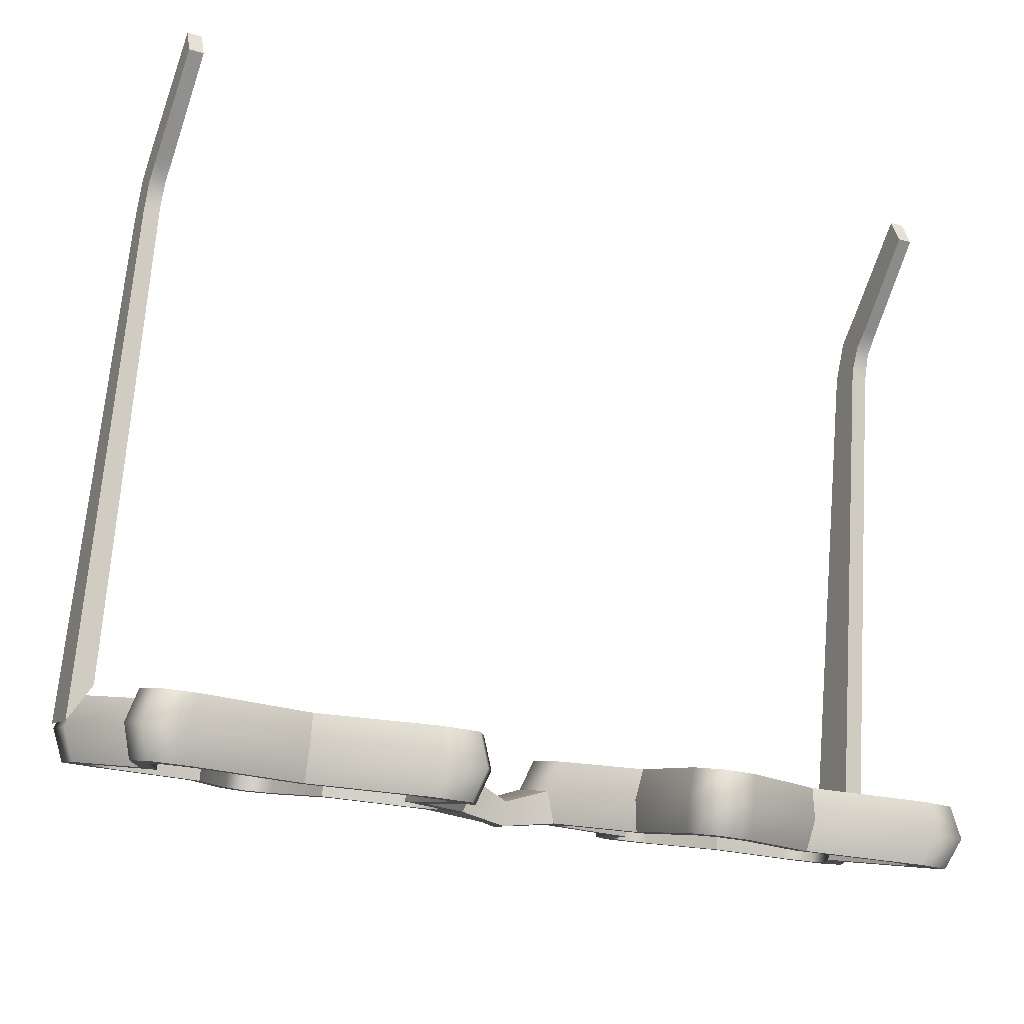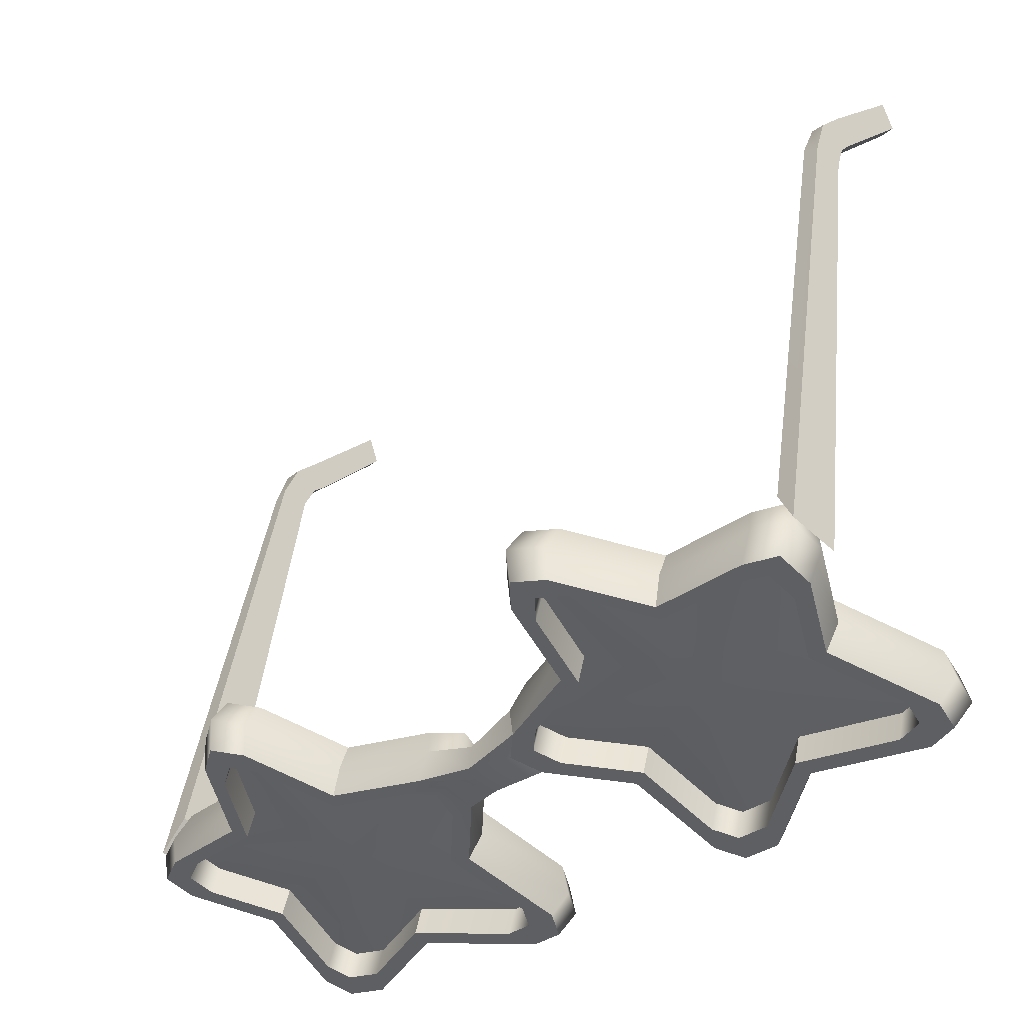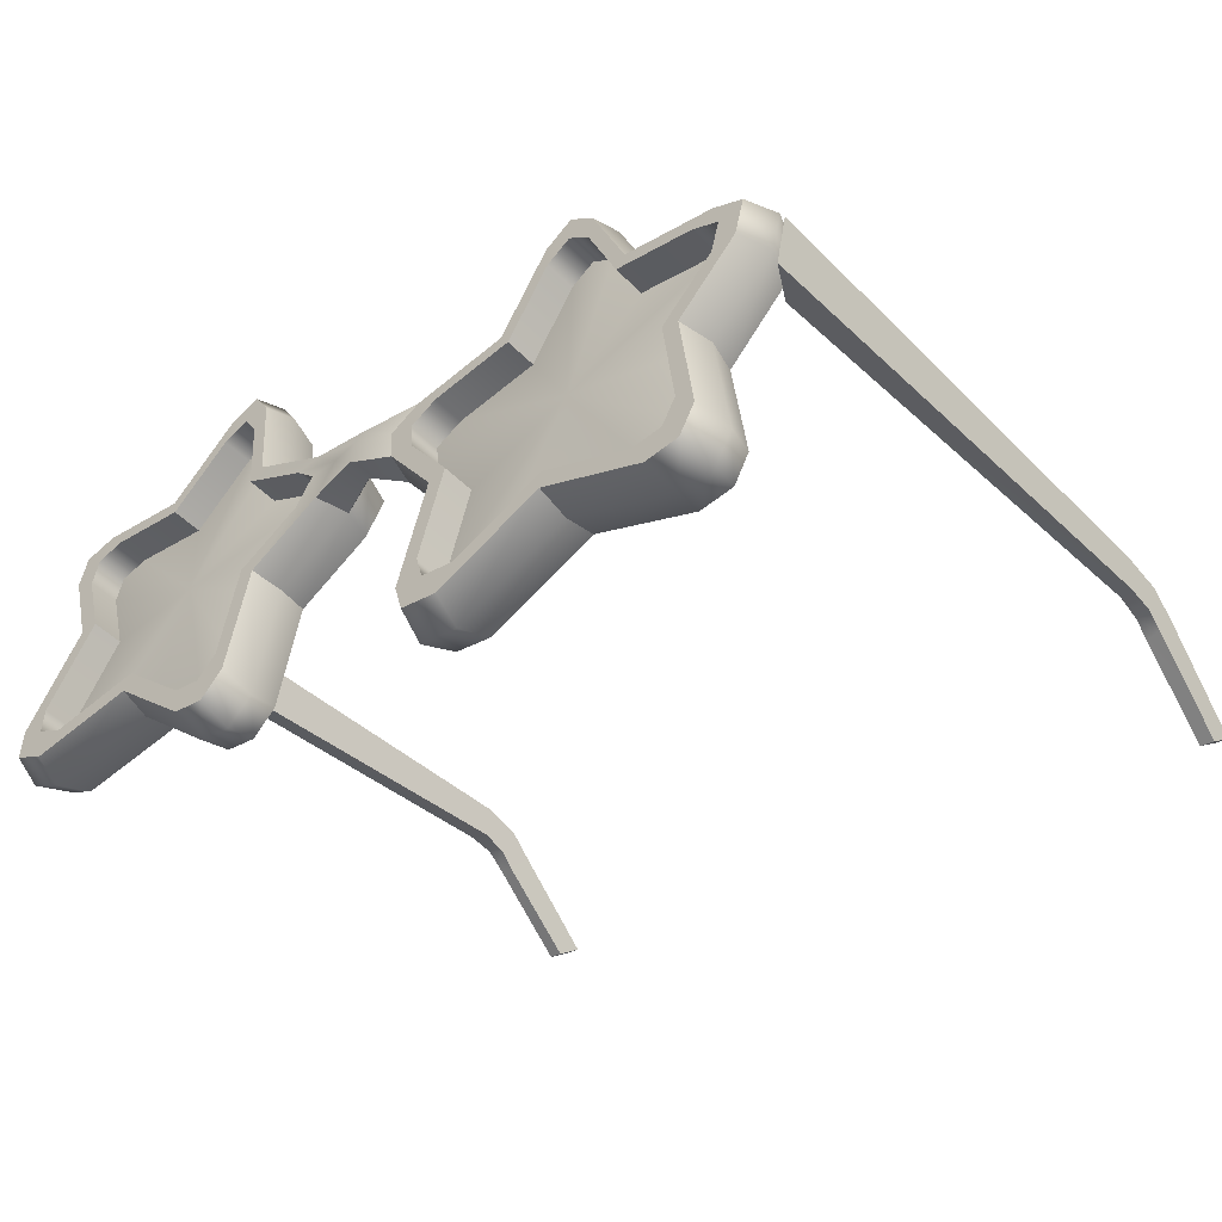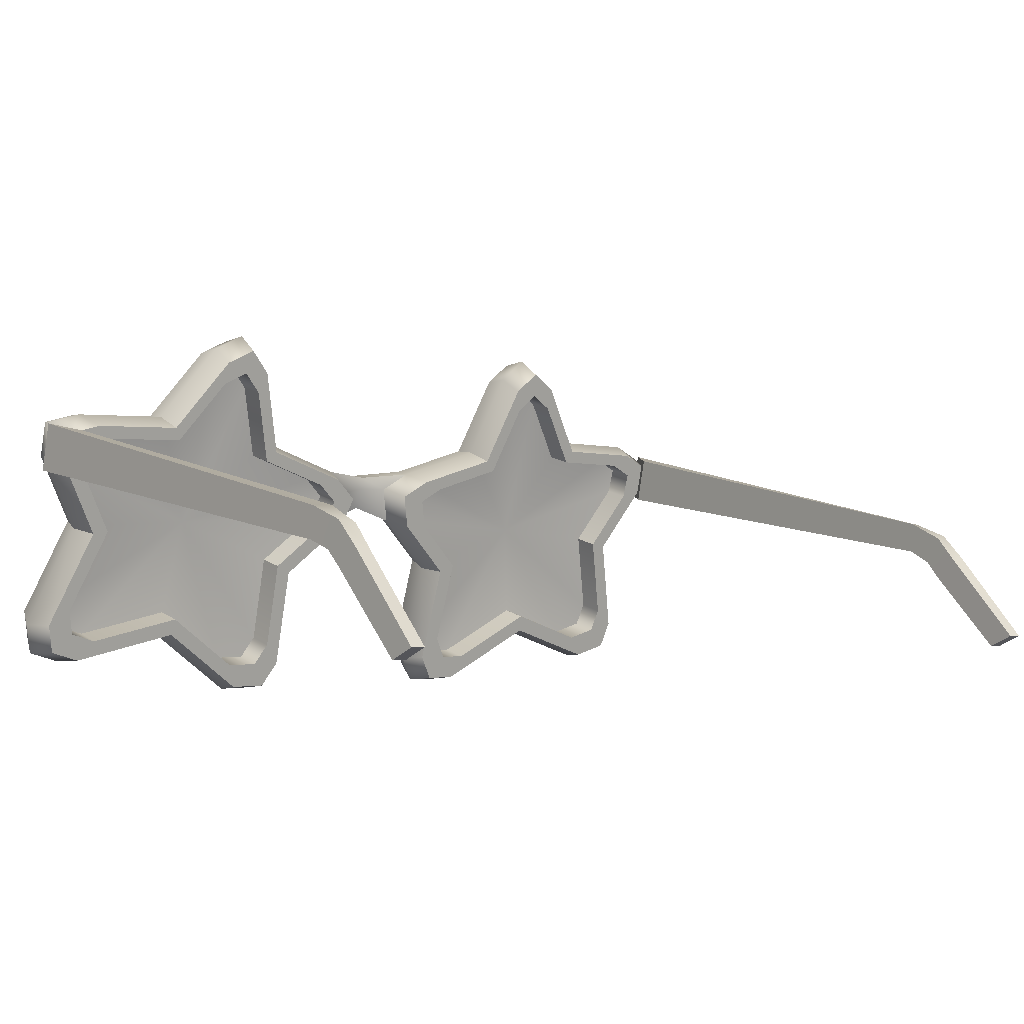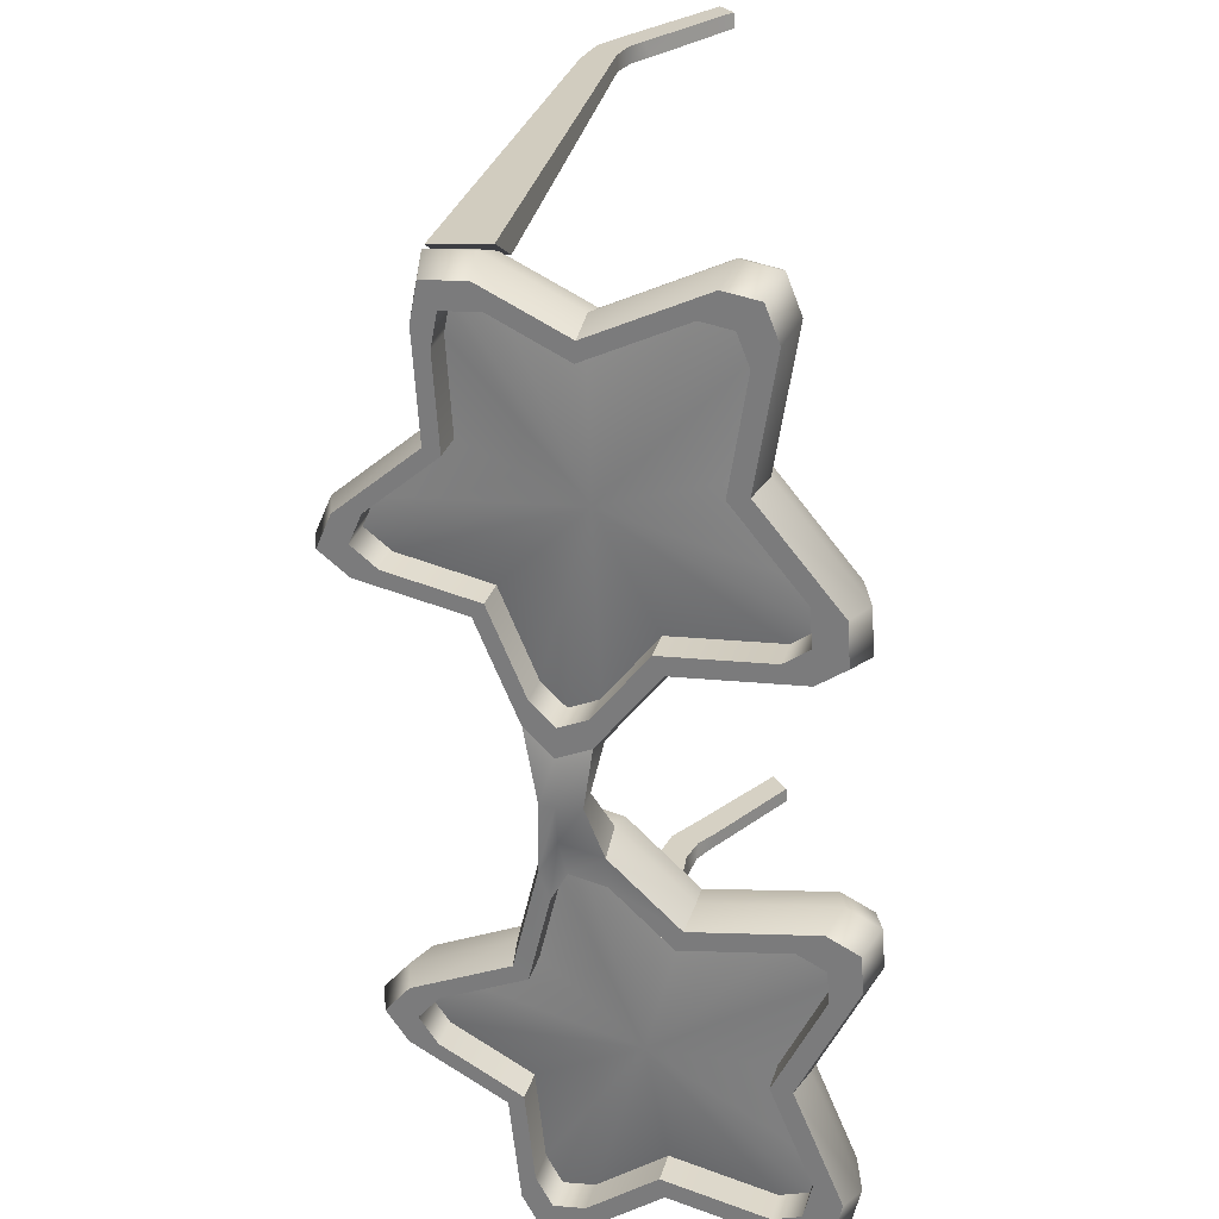
<metadata>
{"format":"obj","ext":"obj","renderer":"f3d","projection":"perspective","resolution":1024,"background":"white","views":[{"elev":-23.6,"azim":-25.9,"up":"+Z"},{"elev":-34.3,"azim":-133.6,"up":"+Z"},{"elev":-27.4,"azim":-136.7,"up":"+Y"},{"elev":-2.3,"azim":-39.3,"up":"+Y"},{"elev":-62.8,"azim":-85.0,"up":"+Z"}]}
</metadata>
<code>
g default
v 0.4796 1.317 -2.103
v 0.1277 1.748 -1.987
v 0.695 1.975 -1.926
v 0.9522 2.501 -1.784
v 1.346 2.061 -1.903
v 1.956 1.989 -1.922
v 1.737 1.483 -2.058
v 1.867 0.8569 -2.226
v 1.17 0.9597 -2.199
v 0.5285 0.6803 -2.274
v 1.087 1.546 -2.101
v 1.091 2.424 -1.805
v 0.8397 2.391 -1.814
v 0.2667 1.836 -1.963
v 0.1821 1.578 -2.033
v 0.4482 0.8062 -2.24
v 0.6888 0.6816 -2.273
v 1.688 0.8006 -2.241
v 1.9 0.997 -2.189
v 1.951 1.838 -1.963
v 1.805 2.054 -1.905
v 1.749 1.106 -2.159
v 1.722 0.9921 -2.19
v 1.576 0.9462 -2.202
v 1.154 1.076 -2.167
v 0.7609 0.849 -2.228
v 0.63 0.8479 -2.229
v 0.5645 0.9504 -2.201
v 0.5903 1.367 -2.089
v 0.3475 1.579 -2.032
v 0.3031 1.718 -1.995
v 0.4166 1.789 -1.976
v 0.7662 1.902 -1.945
v 0.8844 2.242 -1.854
v 0.9763 2.331 -1.83
v 1.09 2.269 -1.847
v 1.298 1.973 -1.926
v 1.672 1.967 -1.928
v 1.795 1.915 -1.942
v 1.792 1.791 -1.975
v 1.616 1.502 -2.053
v 0.5903 1.331 -1.957
v 0.3475 1.543 -1.9
v 0.2279 1.543 -1.9
v 0.5096 1.296 -1.966
v 0.3081 1.787 -1.834
v 0.7135 1.919 -1.799
v 0.4166 1.754 -1.843
v 0.7662 1.867 -1.813
v 0.8844 2.206 -1.722
v 0.8505 2.313 -1.693
v 1.089 2.344 -1.684
v 1.33 2 -1.777
v 1.09 2.233 -1.714
v 1.298 1.937 -1.794
v 1.672 1.932 -1.795
v 1.764 1.994 -1.779
v 1.903 1.789 -1.834
v 1.699 1.453 -1.924
v 1.792 1.755 -1.843
v 1.616 1.467 -1.92
v 1.749 1.071 -2.027
v 1.854 0.993 -2.048
v 1.653 0.8071 -2.098
v 1.164 0.9577 -2.057
v 1.576 0.9106 -2.07
v 1.154 1.04 -2.035
v 0.7609 0.8134 -2.096
v 0.7076 0.6945 -2.128
v 0.4799 0.8124 -2.096
v 0.5645 0.9148 -2.069
v 0.9763 2.296 -1.698
v 0.957 2.417 -1.665
v 0.3031 1.682 -1.862
v 0.1764 1.704 -1.857
v 0.63 0.8123 -2.096
v 0.5558 0.6932 -2.128
v 1.722 0.9565 -2.057
v 1.823 0.8604 -2.083
v 1.795 1.879 -1.809
v 1.907 1.933 -1.795
v 1.749 1.142 -2.292
v 1.722 1.028 -2.322
v 1.854 1.064 -2.313
v 1.823 0.9317 -2.348
v 1.653 0.8783 -2.363
v 1.576 0.9818 -2.335
v 1.154 1.111 -2.3
v 1.164 1.029 -2.322
v 0.7076 0.7657 -2.393
v 0.7609 0.8846 -2.361
v 0.63 0.8835 -2.361
v 0.5558 0.7644 -2.393
v 0.4799 0.8836 -2.361
v 0.5645 0.9861 -2.334
v 0.5903 1.403 -2.222
v 0.5096 1.368 -2.231
v 0.2279 1.614 -2.165
v 0.3475 1.615 -2.165
v 0.3031 1.753 -2.127
v 0.1764 1.775 -2.122
v 0.3081 1.859 -2.099
v 0.4166 1.825 -2.108
v 0.7662 1.938 -2.078
v 0.7135 1.99 -2.064
v 0.8505 2.384 -1.958
v 0.8844 2.277 -1.987
v 0.9763 2.367 -1.963
v 0.957 2.488 -1.93
v 1.089 2.416 -1.949
v 1.09 2.304 -1.979
v 1.298 2.008 -2.059
v 1.33 2.071 -2.042
v 1.764 2.065 -2.044
v 1.672 2.003 -2.06
v 1.795 1.95 -2.075
v 1.907 2.004 -2.06
v 1.903 1.86 -2.099
v 1.792 1.827 -2.108
v 1.616 1.538 -2.185
v 1.699 1.525 -2.189
v -1.732 1.498 -2.054
v -1.939 2.01 -1.916
v -1.327 2.068 -1.901
v -0.921 2.5 -1.785
v -0.6762 1.967 -1.928
v -0.1132 1.726 -1.993
v -0.4765 1.303 -2.106
v -0.5412 0.6655 -2.278
v -1.178 0.9603 -2.198
v -1.878 0.8733 -2.222
v -1.08 1.546 -2.101
v -0.8109 2.387 -1.815
v -1.062 2.426 -1.804
v -1.779 2.056 -1.904
v -1.939 1.832 -1.964
v -1.917 1.017 -2.183
v -1.724 0.8294 -2.234
v -0.7298 0.6619 -2.279
v -0.4668 0.7904 -2.244
v -0.1634 1.582 -2.031
v -0.2383 1.831 -1.964
v -0.5825 1.354 -2.093
v -0.5742 0.935 -2.205
v -0.6352 0.8329 -2.233
v -0.7902 0.8301 -2.233
v -1.159 1.074 -2.168
v -1.607 0.9677 -2.197
v -1.734 1.004 -2.187
v -1.766 1.121 -2.155
v -1.615 1.515 -2.05
v -1.785 1.788 -1.976
v -1.785 1.934 -1.937
v -1.654 1.971 -1.927
v -1.282 1.98 -1.924
v -1.065 2.273 -1.846
v -0.9487 2.333 -1.829
v -0.8581 2.241 -1.854
v -0.7471 1.897 -1.947
v -0.3871 1.786 -1.977
v -0.2842 1.7 -2
v -0.3253 1.582 -2.031
v -1.615 1.478 -1.915
v -1.785 1.751 -1.841
v -1.888 1.782 -1.833
v -1.693 1.466 -1.918
v -1.738 1.993 -1.776
v -1.31 2.004 -1.773
v -1.654 1.934 -1.792
v -1.282 1.944 -1.789
v -1.065 2.237 -1.711
v -1.06 2.343 -1.682
v -0.8229 2.306 -1.692
v -0.6956 1.909 -1.799
v -0.8581 2.205 -1.719
v -0.7471 1.861 -1.812
v -0.3871 1.75 -1.842
v -0.2821 1.781 -1.833
v -0.2114 1.546 -1.896
v -0.5071 1.282 -1.967
v -0.3253 1.546 -1.896
v -0.5825 1.318 -1.958
v -0.5742 0.8987 -2.07
v -0.4979 0.7981 -2.097
v -0.7463 0.6768 -2.13
v -1.169 0.9585 -2.054
v -0.7902 0.7938 -2.098
v -1.159 1.038 -2.033
v -1.607 0.9314 -2.061
v -1.685 0.8349 -2.087
v -1.867 1.012 -2.04
v -1.766 1.085 -2.02
v -0.9487 2.297 -1.694
v -0.9269 2.413 -1.663
v -1.785 1.897 -1.802
v -1.889 1.95 -1.788
v -1.734 0.9674 -2.052
v -1.83 0.8764 -2.076
v -0.6352 0.7966 -2.098
v -0.5681 0.6802 -2.129
v -0.2842 1.664 -1.865
v -0.164 1.682 -1.86
v -0.5071 1.355 -2.237
v -0.4979 0.8707 -2.367
v -0.5742 0.9713 -2.34
v -0.5825 1.39 -2.228
v -0.6352 0.8692 -2.368
v -0.5681 0.7527 -2.399
v -0.7463 0.7494 -2.4
v -0.7902 0.8664 -2.369
v -1.159 1.111 -2.303
v -1.169 1.031 -2.324
v -1.685 0.9075 -2.357
v -1.607 1.004 -2.332
v -1.734 1.04 -2.322
v -1.83 0.9489 -2.346
v -1.867 1.084 -2.31
v -1.766 1.157 -2.29
v -1.615 1.551 -2.185
v -1.693 1.539 -2.188
v -1.888 1.854 -2.103
v -1.785 1.824 -2.111
v -1.785 1.97 -2.072
v -1.889 2.023 -2.058
v -1.738 2.065 -2.046
v -1.654 2.007 -2.062
v -1.282 2.016 -2.059
v -1.31 2.077 -2.043
v -1.06 2.416 -1.952
v -1.065 2.31 -1.981
v -0.9487 2.37 -1.964
v -0.9269 2.485 -1.933
v -0.8229 2.379 -1.962
v -0.8581 2.278 -1.989
v -0.7471 1.933 -2.082
v -0.6956 1.981 -2.069
v -0.2821 1.853 -2.103
v -0.3871 1.822 -2.112
v -0.2842 1.737 -2.135
v -0.164 1.755 -2.13
v -0.2114 1.618 -2.166
v -0.3253 1.619 -2.166
v 0.006203 1.767 -2.169
v 0.01297 1.826 -2.138
v 0.01424 1.811 -2.03
v 0.007244 1.749 -2.033
v 0.009372 1.647 -2.084
v 0.008277 1.671 -2.189
v 1.968 1.774 -1.956
v 1.87 1.736 -1.798
v 1.966 2.002 -1.903
v 1.868 1.964 -1.745
v 1.884 0.9616 0.9658
v 1.818 0.9614 0.9642
v 1.887 0.909 0.8452
v 1.822 0.9088 0.8436
v 1.899 1.347 0.418
v 1.897 1.467 0.4898
v 1.826 1.454 0.5099
v 1.828 1.333 0.4382
v 1.902 1.389 0.2978
v 1.902 1.531 0.3097
v 1.829 1.531 0.3415
v 1.83 1.39 0.3296
v 1.897 1.275 0.4923
v 1.894 1.35 0.609
v 1.824 1.333 0.6182
v 1.827 1.258 0.5015
v -1.951 1.774 -1.956
v -1.853 1.736 -1.798
v -1.949 2.002 -1.903
v -1.851 1.964 -1.745
v -1.868 0.9616 0.9658
v -1.802 0.9614 0.9642
v -1.871 0.909 0.8452
v -1.805 0.9088 0.8436
v -1.882 1.347 0.418
v -1.88 1.467 0.4898
v -1.809 1.454 0.5099
v -1.812 1.333 0.4382
v -1.886 1.389 0.2978
v -1.885 1.531 0.3097
v -1.813 1.531 0.3415
v -1.813 1.39 0.3296
v -1.88 1.275 0.4923
v -1.877 1.35 0.609
v -1.808 1.333 0.6182
v -1.811 1.258 0.5015
g Shades_pCylinder4
f 42 43 44 45
f 47 46 48 49
f 49 50 51 47
f 53 52 54 55
f 55 56 57 53
f 59 58 60 61
f 61 62 63 59
f 65 64 66 67
f 67 68 69 65
f 45 70 71 42
f 29 30 11
f 11 32 33
f 33 34 11
f 11 36 37
f 37 38 11
f 11 40 41
f 41 22 11
f 11 24 25
f 25 26 11
f 11 28 29
f 35 36 11
f 72 54 52 73
f 73 51 50 72
f 11 34 35
f 31 32 11
f 74 48 46 75
f 75 44 43 74
f 11 30 31
f 27 28 11
f 76 71 70 77
f 77 69 68 76
f 11 26 27
f 23 24 11
f 78 66 64 79
f 79 63 62 78
f 11 22 23
f 39 40 11
f 80 60 58 81
f 81 57 56 80
f 11 38 39
f 83 82 84 85
f 85 86 87 83
f 88 87 86 89
f 89 90 91 88
f 92 91 90 93
f 93 94 95 92
f 96 95 94 97
f 97 98 99 96
f 100 99 98 101
f 101 102 103 100
f 104 103 102 105
f 105 106 107 104
f 108 107 106 109
f 109 110 111 108
f 112 111 110 113
f 113 114 115 112
f 116 115 114 117
f 117 118 119 116
f 120 119 118 121
f 121 84 82 120
f 29 30 43 42
f 15 1 45 44
f 3 14 46 47
f 32 33 49 48
f 33 34 50 49
f 13 3 47 51
f 5 12 52 53
f 36 37 55 54
f 37 38 56 55
f 21 5 53 57
f 7 20 58 59
f 40 41 61 60
f 41 22 62 61
f 19 7 59 63
f 9 18 64 65
f 24 25 67 66
f 25 26 68 67
f 17 9 65 69
f 1 16 70 45
f 28 29 42 71
f 35 36 54 72
f 12 4 73 52
f 4 13 51 73
f 34 35 72 50
f 31 32 48 74
f 14 2 75 46
f 2 15 44 75
f 30 31 74 43
f 27 28 71 76
f 16 10 77 70
f 10 17 69 77
f 26 27 76 68
f 23 24 66 78
f 18 8 79 64
f 8 19 63 79
f 22 23 78 62
f 39 40 60 80
f 20 6 81 58
f 6 21 57 81
f 38 39 80 56
f 23 22 82 83
f 19 8 85 84
f 8 18 86 85
f 24 23 83 87
f 25 24 87 88
f 18 9 89 86
f 9 17 90 89
f 26 25 88 91
f 27 26 91 92
f 17 10 93 90
f 10 16 94 93
f 28 27 92 95
f 29 28 95 96
f 16 1 97 94
f 1 15 98 97
f 30 29 96 99
f 31 30 99 100
f 32 31 100 103
f 33 32 103 104
f 14 3 105 102
f 3 13 106 105
f 34 33 104 107
f 35 34 107 108
f 13 4 109 106
f 4 12 110 109
f 36 35 108 111
f 37 36 111 112
f 12 5 113 110
f 5 21 114 113
f 38 37 112 115
f 39 38 115 116
f 21 6 117 114
f 6 20 118 117
f 40 39 116 119
f 41 40 119 120
f 20 7 121 118
f 7 19 84 121
f 22 41 120 82
f 163 164 165 166
f 168 167 169 170
f 170 171 172 168
f 174 173 175 176
f 176 177 178 174
f 180 179 181 182
f 182 183 184 180
f 186 185 187 188
f 188 189 190 186
f 166 191 192 163
f 151 152 132
f 132 154 155
f 155 156 132
f 132 158 159
f 159 160 132
f 132 162 143
f 143 144 132
f 132 146 147
f 147 148 132
f 132 150 151
f 157 158 132
f 193 175 173 194
f 194 172 171 193
f 132 156 157
f 153 154 132
f 195 169 167 196
f 196 165 164 195
f 132 152 153
f 149 150 132
f 197 192 191 198
f 198 190 189 197
f 132 148 149
f 145 146 132
f 199 187 185 200
f 200 184 183 199
f 132 144 145
f 161 162 132
f 201 181 179 202
f 202 178 177 201
f 132 160 161
f 203 204 205 206
f 207 205 204 208
f 208 209 210 207
f 211 210 209 212
f 212 213 214 211
f 215 214 213 216
f 216 217 218 215
f 219 218 217 220
f 220 221 222 219
f 223 222 221 224
f 224 225 226 223
f 227 226 225 228
f 228 229 230 227
f 231 230 229 232
f 232 233 234 231
f 235 234 233 236
f 236 237 238 235
f 239 238 237 240
f 240 241 242 239
f 206 242 241 203
f 151 152 164 163
f 136 122 166 165
f 124 135 167 168
f 154 155 170 169
f 155 156 171 170
f 134 124 168 172
f 126 133 173 174
f 158 159 176 175
f 159 160 177 176
f 142 126 174 178
f 128 141 179 180
f 162 143 182 181
f 143 144 183 182
f 140 128 180 184
f 130 139 185 186
f 146 147 188 187
f 147 148 189 188
f 138 130 186 190
f 122 137 191 166
f 150 151 163 192
f 157 158 175 193
f 133 125 194 173
f 125 134 172 194
f 156 157 193 171
f 153 154 169 195
f 135 123 196 167
f 123 136 165 196
f 152 153 195 164
f 149 150 192 197
f 137 131 198 191
f 131 138 190 198
f 148 149 197 189
f 145 146 187 199
f 139 129 200 185
f 129 140 184 200
f 144 145 199 183
f 161 162 181 201
f 141 127 202 179
f 127 142 178 202
f 160 161 201 177
f 128 140 204 203
f 144 143 206 205
f 145 144 205 207
f 140 129 208 204
f 129 139 209 208
f 146 145 207 210
f 147 146 210 211
f 139 130 212 209
f 130 138 213 212
f 148 147 211 214
f 149 148 214 215
f 138 131 216 213
f 131 137 217 216
f 150 149 215 218
f 151 150 218 219
f 137 122 220 217
f 122 136 221 220
f 152 151 219 222
f 153 152 222 223
f 136 123 224 221
f 123 135 225 224
f 154 153 223 226
f 155 154 226 227
f 135 124 228 225
f 124 134 229 228
f 156 155 227 230
f 157 156 230 231
f 134 125 232 229
f 125 133 233 232
f 158 157 231 234
f 159 158 234 235
f 133 126 236 233
f 126 142 237 236
f 160 159 235 238
f 161 160 238 239
f 162 161 239 242
f 143 162 242 206
f 141 128 203 241
f 2 14 245 246
f 15 2 246 247
f 98 15 247 248
f 101 98 248 243
f 14 102 244 245
f 102 101 243 244
f 244 243 240 237
f 245 244 237 142
f 246 245 142 127
f 247 246 127 141
f 248 247 141 241
f 243 248 241 240
f 249 250 252 251
f 266 267 254 253
f 253 254 256 255
f 255 256 268 265
f 268 256 254 267
f 255 265 266 253
f 257 261 262 258
f 262 263 259 258
f 264 260 259 263
f 257 260 264 261
f 261 249 251 262
f 251 252 263 262
f 250 264 263 252
f 261 264 250 249
f 265 257 258 266
f 258 259 267 266
f 260 268 267 259
f 265 268 260 257
f 269 271 272 270
f 286 273 274 287
f 273 275 276 274
f 275 285 288 276
f 288 287 274 276
f 275 273 286 285
f 277 278 282 281
f 282 278 279 283
f 284 283 279 280
f 277 281 284 280
f 281 282 271 269
f 271 282 283 272
f 270 272 283 284
f 281 269 270 284
f 285 286 278 277
f 278 286 287 279
f 280 279 287 288
f 285 277 280 288

</code>
